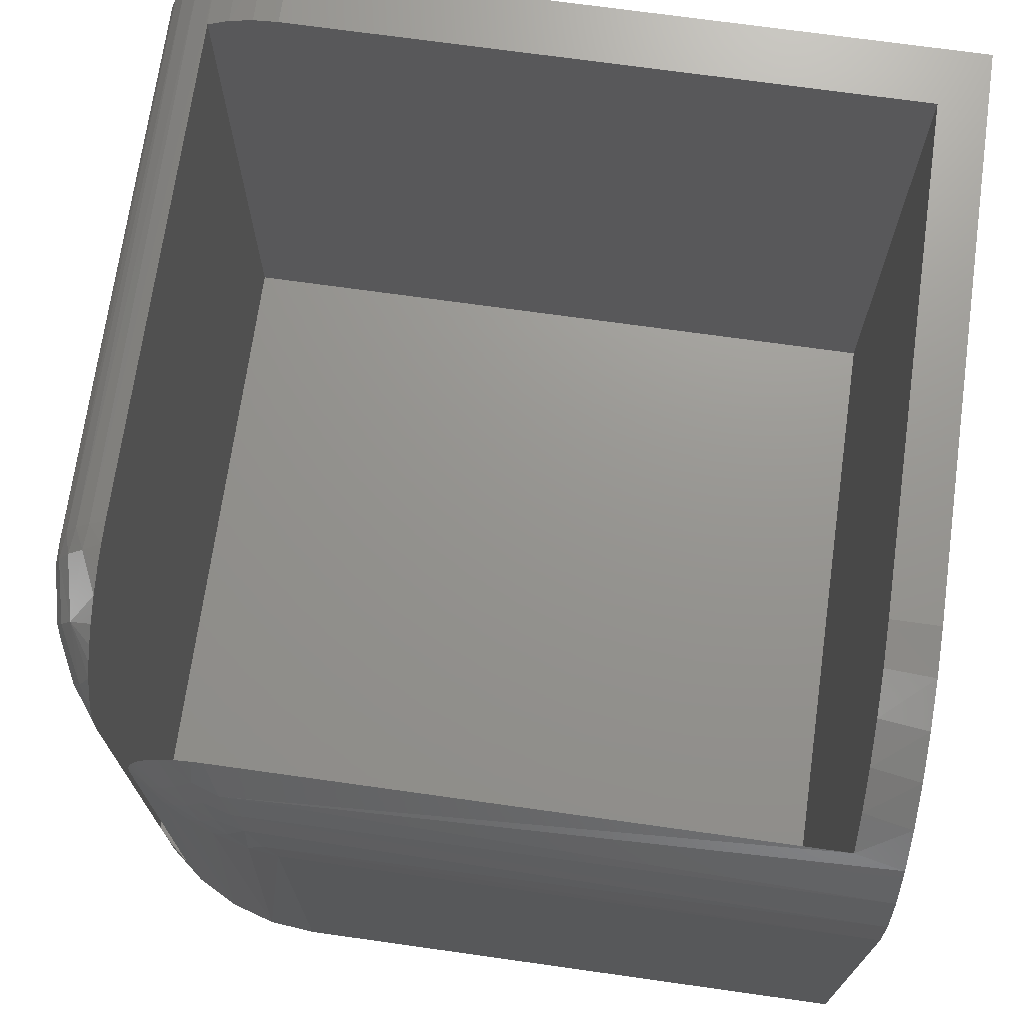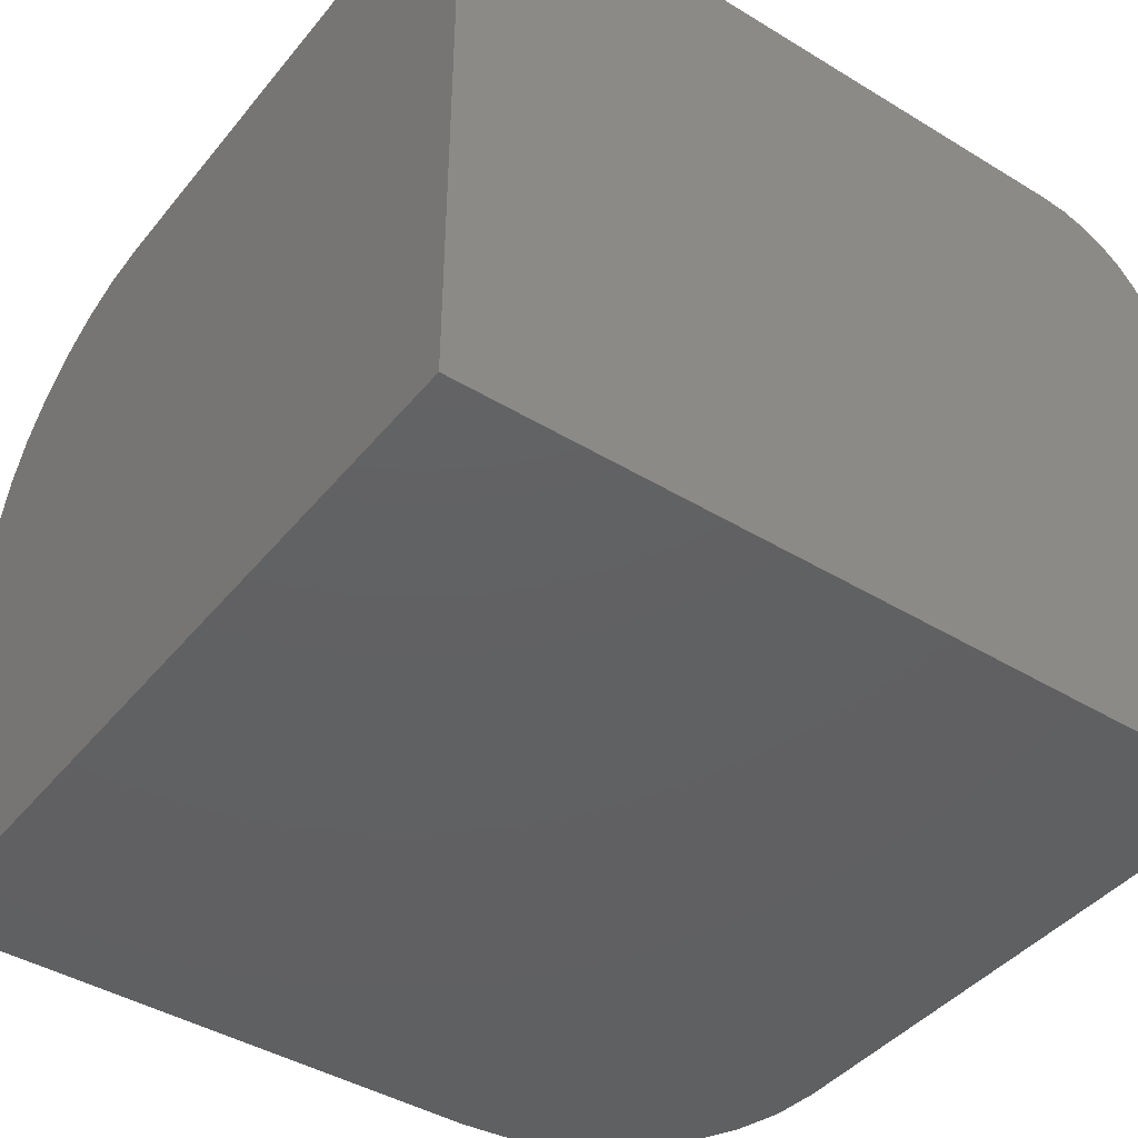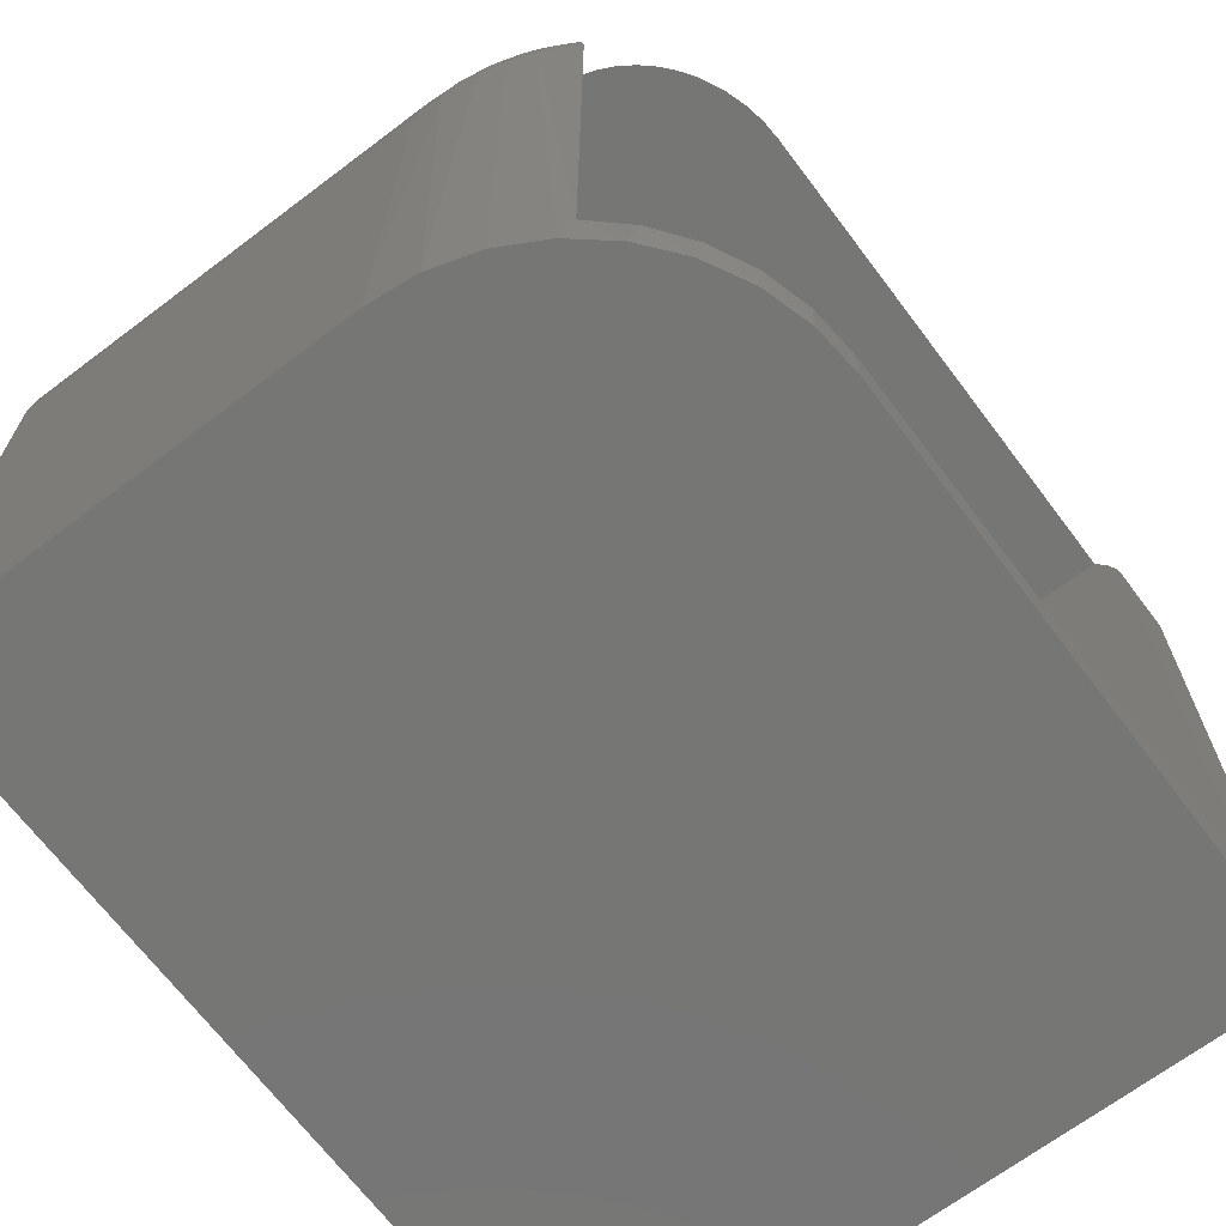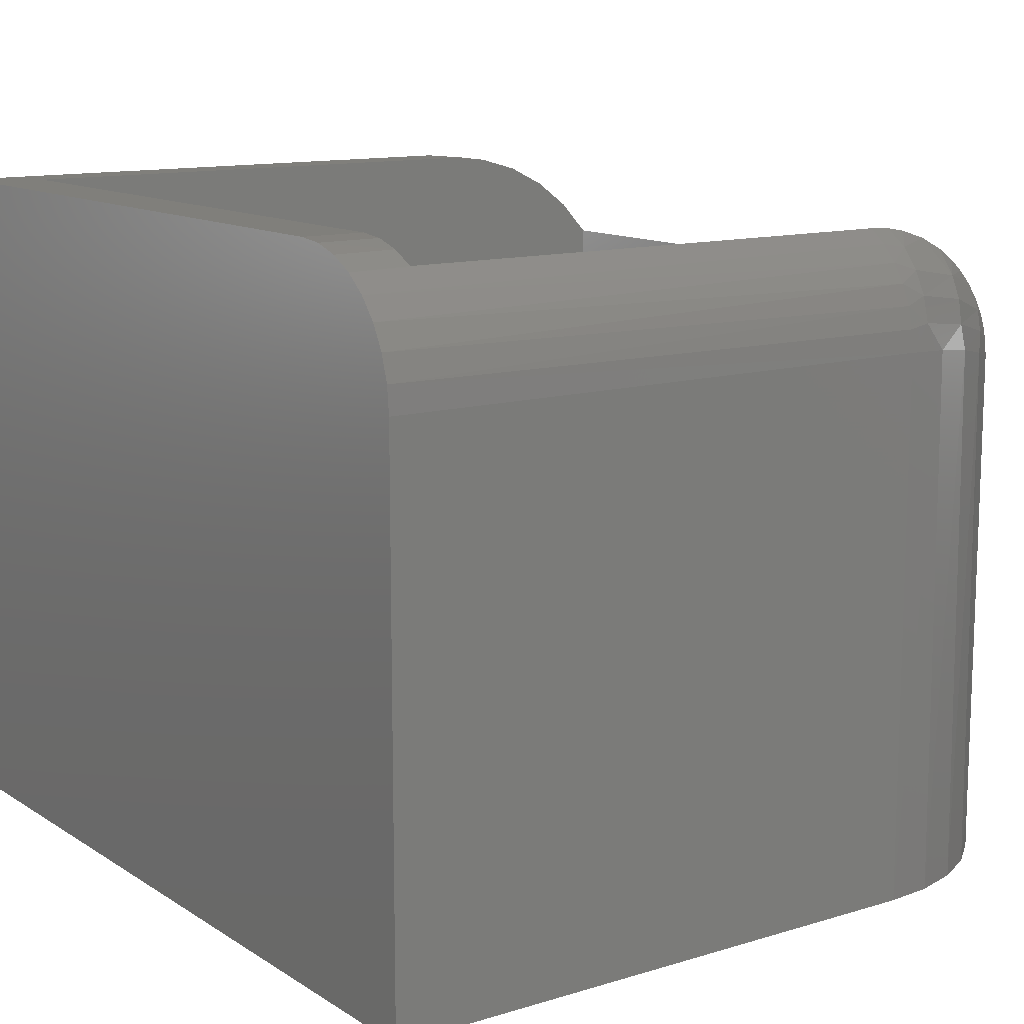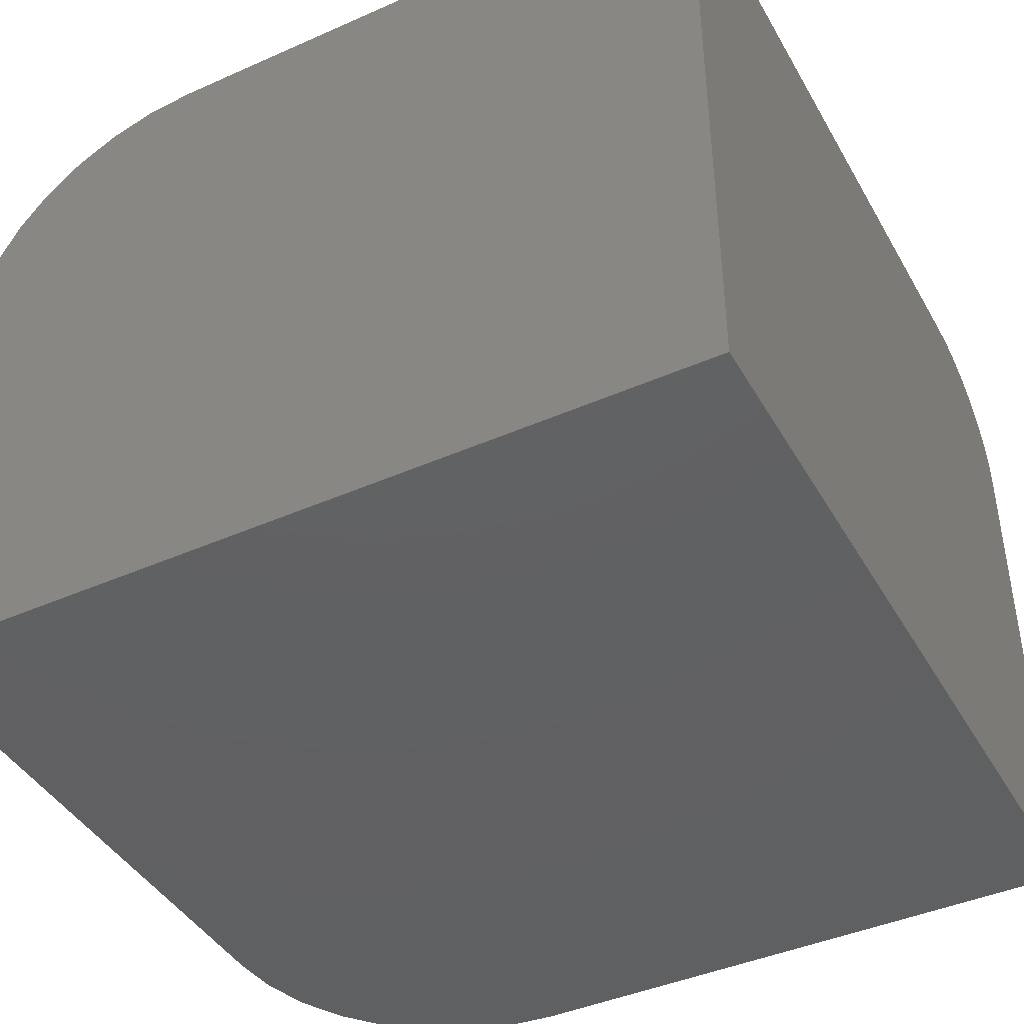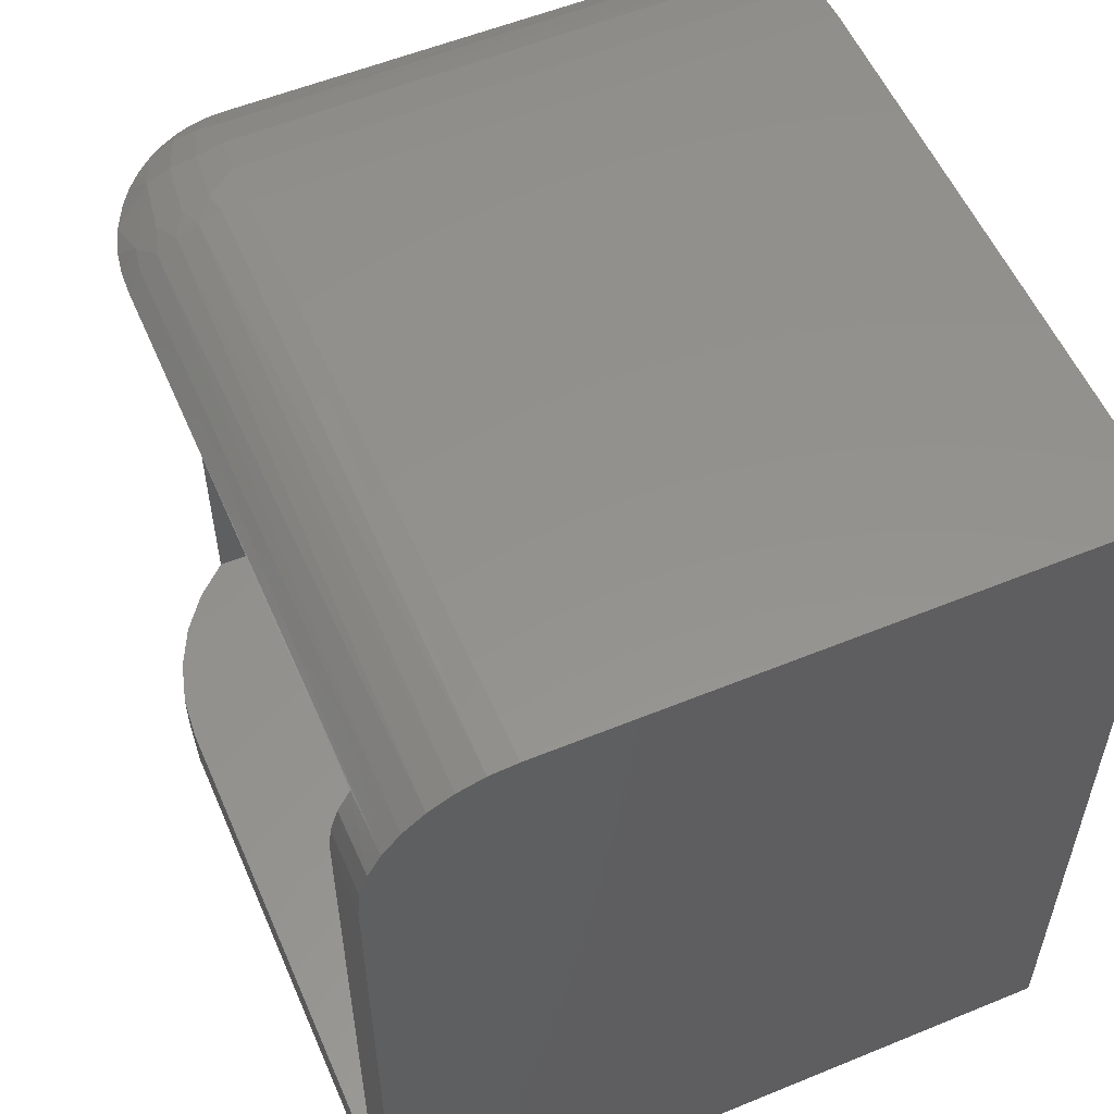
<metadata>
{"format":"stl","ext":"stl","renderer":"f3d","projection":"perspective","resolution":1024,"background":"white","views":[{"elev":70.9,"azim":-82.0,"up":"+Z"},{"elev":-42.6,"azim":54.1,"up":"+Z"},{"elev":-68.2,"azim":-53.0,"up":"+Y"},{"elev":12.5,"azim":144.8,"up":"+Z"},{"elev":-42.6,"azim":27.8,"up":"+Z"},{"elev":55.7,"azim":66.7,"up":"+Y"}]}
</metadata>
<code>
# stl→obj: 110 verts, 216 faces
v -0.1641 -0.1797 0.03906
v -0.1641 -0.1797 0.375
v -0.1446 -0.1797 0.3964
v -0.1216 -0.1797 0.4139
v -0.0957 -0.1797 0.4269
v -0.06787 -0.1797 0.4348
v -0.03906 -0.1797 0.4375
v 0.2969 -0.1797 0.4375
v 0.2969 -0.1797 0.03906
v 0.2969 0.2812 0.03906
v 0.2969 0.2344 0.4375
v 0.2969 0.2508 0.4359
v 0.2969 0.2666 0.4312
v 0.2969 0.2812 0.4236
v -0.1424 0.2813 0.334
v -0.1398 0.2812 0.3532
v -0.1417 0.2812 0.3436
v -0.03906 0.2812 0.4236
v -0.1424 0.2812 0.03906
v -0.05276 0.2812 0.4228
v -0.06549 0.2812 0.4205
v -0.08251 0.2812 0.415
v -0.09769 0.2812 0.4072
v -0.1085 0.2812 0.3996
v -0.1168 0.2812 0.3921
v -0.1246 0.2812 0.3833
v -0.1314 0.2812 0.3731
v -0.1368 0.2812 0.362
v -0.1641 0.2578 0.3234
v -0.1641 0.2557 0.3393
v -0.1641 0.2578 0.03906
v -0.1641 0.257 0.3332
v -0.1641 0.2289 0.3705
v -0.1641 0.2212 0.3732
v -0.1641 0.2397 0.364
v -0.1641 0.2345 0.3677
v -0.1641 0.2133 0.3746
v -0.1641 0.2062 0.375
v -0.1641 0.2537 0.3453
v -0.1641 0.2508 0.3511
v -0.1641 0.2458 0.3581
v -0.1538 0.2701 0.03906
v 0.3359 0.2344 0.4375
v 0.3359 -0.2109 0.4375
v -0.03906 -0.2109 0.4375
v 0.3359 0.2821 0.423
v -0.03906 0.2925 0.4149
v 0.3359 0.3187 0.3683
v -0.03906 0.3156 0.3795
v 0.3359 0.3138 0.3844
v -0.03906 0.3099 0.3925
v 0.3359 0.3058 0.3993
v -0.03906 0.3021 0.4044
v 0.3359 0.2951 0.4123
v 0.3359 0.3203 0.3516
v -0.03906 0.3203 0.3516
v -0.03906 0.3191 0.3657
v 0.3359 0.2511 0.4358
v 0.3359 0.2673 0.431
v -0.06685 0.3178 0.3504
v -0.0532 0.318 0.3682
v -0.1255 0.2891 0.3674
v -0.09373 0.3104 0.3471
v -0.08953 0.3104 0.3637
v -0.05485 0.2939 0.4123
v -0.05468 0.3048 0.3992
v -0.05412 0.3129 0.3843
v -0.1219 0.2953 0.355
v -0.1188 0.2984 0.3417
v -0.09416 0.2967 0.3923
v -0.09242 0.3048 0.3785
v -0.1779 0.2357 0.3135
v -0.1733 0.2424 0.3306
v -0.1733 0.2134 0.3596
v -0.1779 0.1963 0.3529
v -0.1753 0.2237 0.3506
v -0.1753 0.2334 0.3409
v -0.1942 0.1723 0.2995
v -0.1942 0.1823 0.2894
v -0.1953 0.1641 0.2812
v -0.1901 0.2039 0.2992
v -0.1915 0.1931 0.3103
v -0.1901 0.182 0.3211
v -0.1849 0.1893 0.3373
v -0.1873 0.2 0.3275
v -0.1873 0.2103 0.3171
v -0.1849 0.2201 0.3065
v -0.1812 0.2069 0.344
v -0.1823 0.2171 0.3343
v -0.1812 0.2268 0.3241
v -0.1834 0.2239 0
v -0.169 0.2509 0
v -0.09886 0.3084 0
v -0.1259 0.294 0
v -0.06955 0.3173 0
v -0.1495 0.2745 0
v -0.1953 0.1641 0
v -0.1923 0.1945 0
v -0.03906 0.3203 0
v -0.1834 -0.2109 0.341
v -0.169 -0.2109 0.3681
v -0.1495 -0.2109 0.3917
v -0.1259 -0.2109 0.4112
v -0.09886 -0.2109 0.4256
v -0.06955 -0.2109 0.4345
v -0.1953 -0.2109 0.2812
v -0.1923 -0.2109 0.3117
v -0.1953 -0.2109 0
v 0.3359 0.3203 0
v 0.3359 -0.2109 0
f 1 2 3
f 1 3 4
f 1 4 5
f 1 5 6
f 1 6 7
f 1 7 8
f 1 8 9
f 10 9 8
f 10 8 11
f 10 11 12
f 10 12 13
f 10 13 14
f 15 16 17
f 18 10 14
f 19 10 18
f 19 18 20
f 19 20 21
f 19 21 22
f 19 22 23
f 19 23 24
f 19 24 25
f 19 25 26
f 19 26 27
f 19 27 28
f 19 28 16
f 19 16 15
f 29 30 31
f 29 32 30
f 33 34 35
f 35 36 33
f 1 31 37
f 1 37 38
f 1 38 2
f 37 31 30
f 37 30 39
f 37 39 40
f 37 40 41
f 37 41 35
f 37 35 34
f 10 19 42
f 10 42 31
f 10 31 1
f 10 1 9
f 43 11 44
f 44 11 8
f 44 8 45
f 45 8 7
f 18 46 47
f 48 49 50
f 50 49 51
f 50 51 52
f 51 53 52
f 54 52 53
f 53 47 54
f 46 54 47
f 55 56 48
f 48 56 57
f 48 57 49
f 11 43 12
f 12 43 58
f 12 58 13
f 13 58 59
f 13 59 14
f 14 59 46
f 14 46 18
f 60 61 56
f 61 57 56
f 62 27 26
f 63 64 60
f 20 47 65
f 65 21 20
f 47 20 18
f 65 47 53
f 53 66 65
f 66 53 51
f 51 67 66
f 49 67 51
f 61 67 49
f 57 61 49
f 28 27 62
f 16 28 62
f 68 16 62
f 68 17 16
f 69 17 68
f 17 69 15
f 22 21 65
f 70 71 62
f 70 62 26
f 70 26 25
f 70 25 24
f 70 24 23
f 70 23 22
f 70 22 65
f 70 65 66
f 71 64 62
f 62 64 68
f 64 63 68
f 68 63 69
f 60 64 61
f 61 64 71
f 61 71 67
f 67 71 70
f 67 70 66
f 72 73 29
f 73 32 29
f 37 74 38
f 74 75 38
f 37 34 74
f 74 34 33
f 33 76 74
f 33 36 76
f 35 76 36
f 76 35 41
f 41 77 76
f 41 40 77
f 77 40 39
f 39 73 77
f 30 73 39
f 30 32 73
f 78 79 80
f 81 79 82
f 83 84 85
f 82 85 86
f 86 81 82
f 87 81 86
f 84 75 88
f 88 85 84
f 85 88 89
f 89 86 85
f 90 86 89
f 87 86 90
f 72 87 90
f 74 88 75
f 88 74 76
f 76 89 88
f 77 89 76
f 90 89 77
f 73 90 77
f 90 73 72
f 85 82 83
f 83 82 79
f 83 79 78
f 91 72 92
f 93 94 69
f 69 63 93
f 95 93 63
f 19 15 69
f 19 69 94
f 19 94 96
f 19 96 42
f 42 96 31
f 31 96 92
f 31 92 29
f 29 92 72
f 97 80 98
f 98 80 79
f 98 79 81
f 98 81 91
f 91 81 87
f 91 87 72
f 56 99 60
f 60 99 95
f 60 95 63
f 100 101 75
f 3 102 103
f 3 103 4
f 4 103 104
f 4 104 5
f 5 104 105
f 2 38 75
f 2 75 101
f 2 101 102
f 2 102 3
f 80 106 78
f 78 106 107
f 78 107 83
f 83 107 84
f 84 107 100
f 84 100 75
f 45 7 105
f 105 7 6
f 105 6 5
f 80 97 106
f 106 97 108
f 55 109 56
f 56 109 99
f 109 110 108
f 109 108 97
f 109 97 98
f 109 98 91
f 109 91 92
f 109 92 96
f 109 96 94
f 109 94 93
f 109 93 95
f 109 95 99
f 45 105 104
f 45 104 103
f 45 103 102
f 45 102 101
f 45 101 100
f 45 100 107
f 45 107 106
f 45 106 108
f 45 108 110
f 45 110 44
f 109 55 48
f 109 48 50
f 109 50 52
f 109 52 54
f 109 54 46
f 109 46 59
f 109 59 58
f 109 58 43
f 109 43 44
f 109 44 110

</code>
